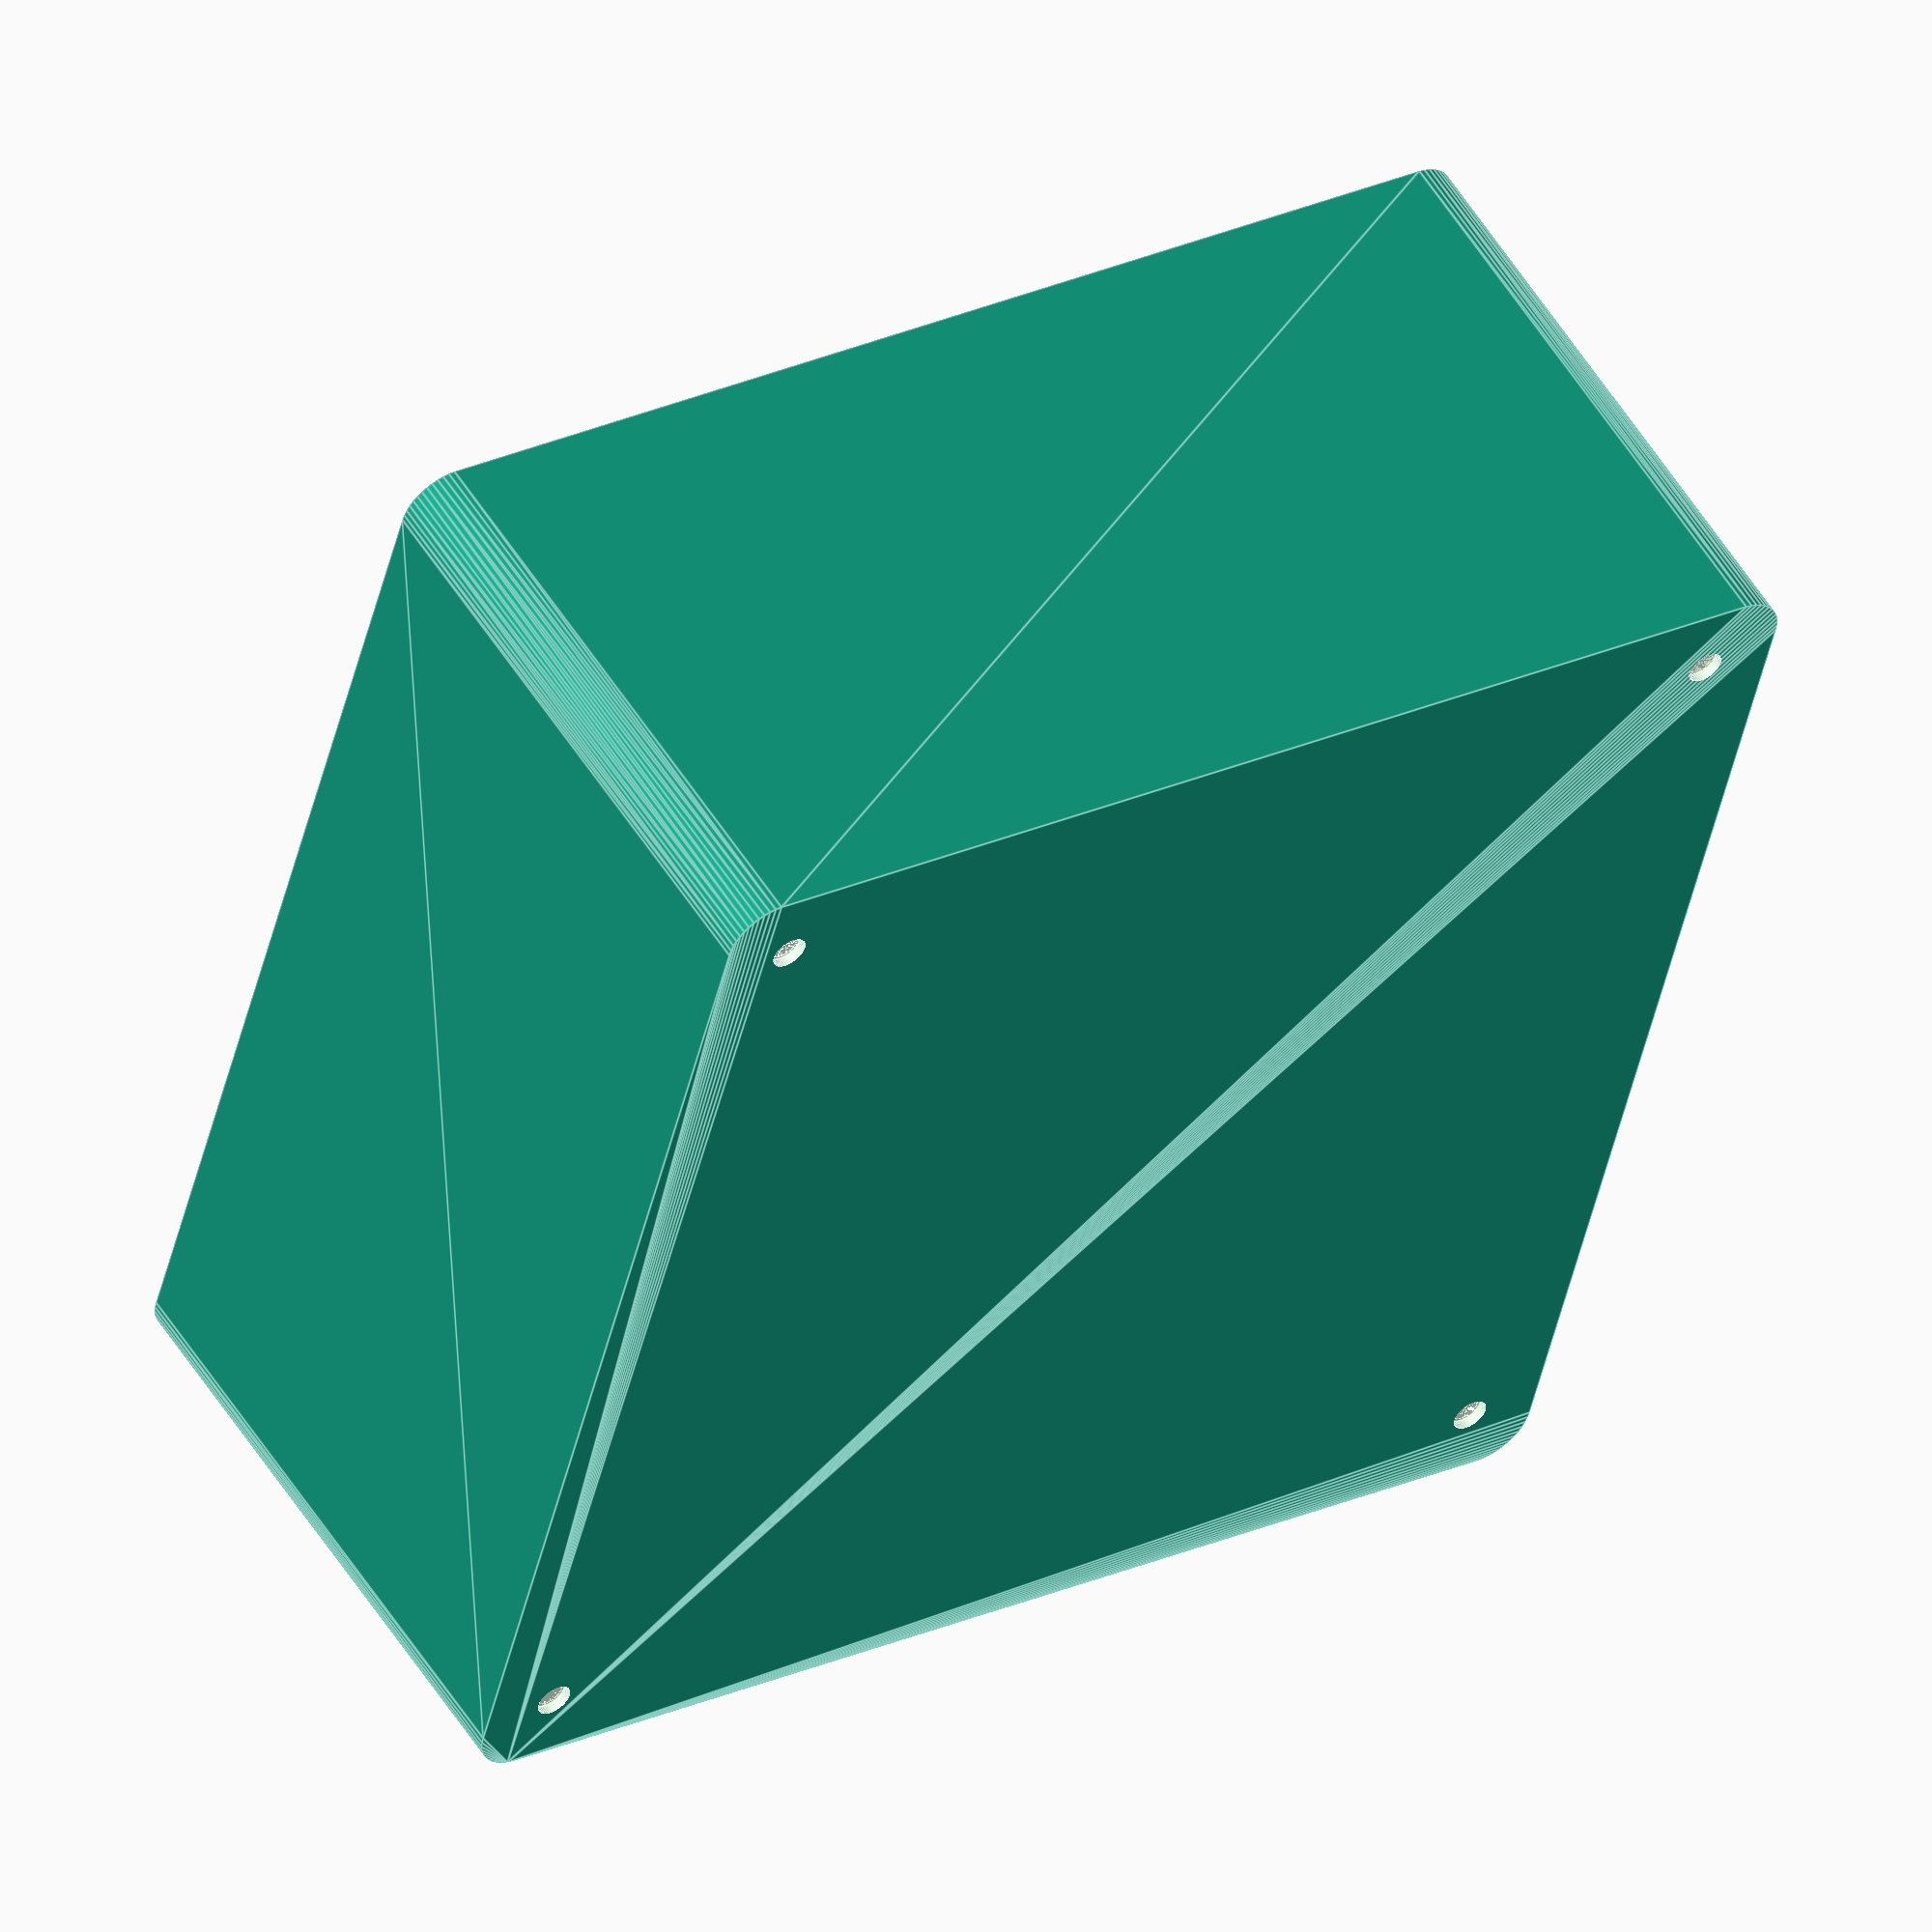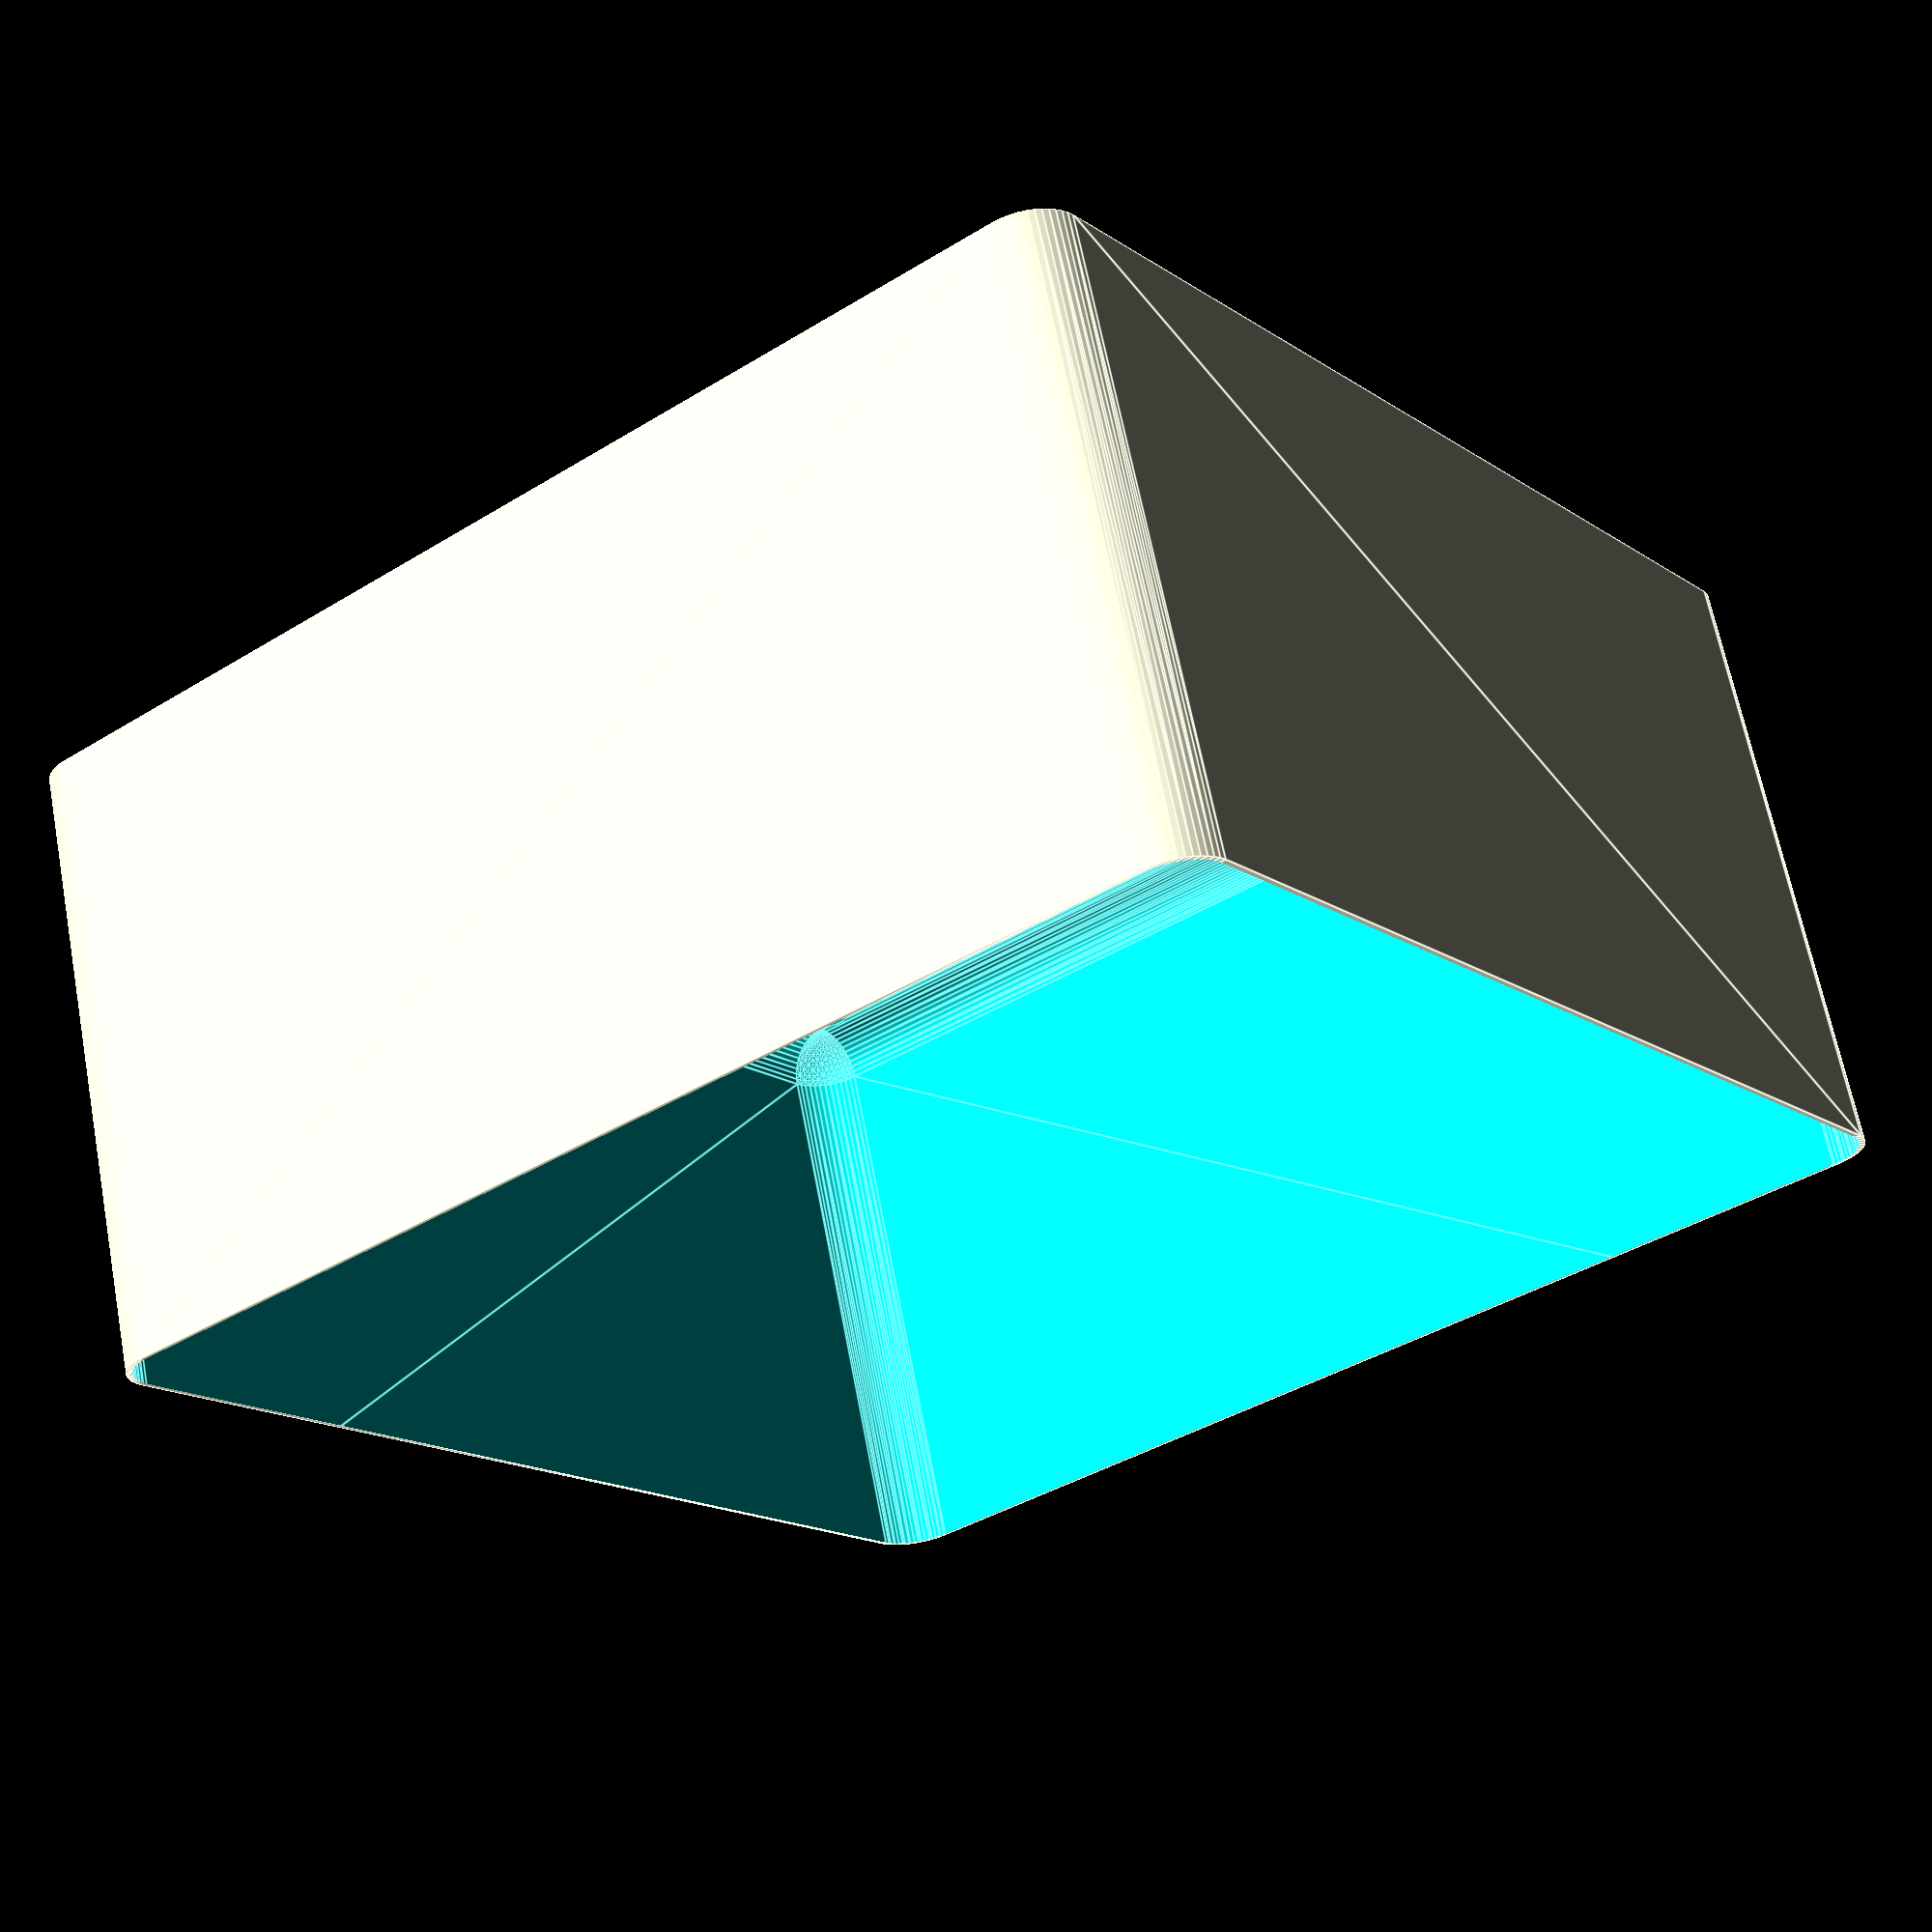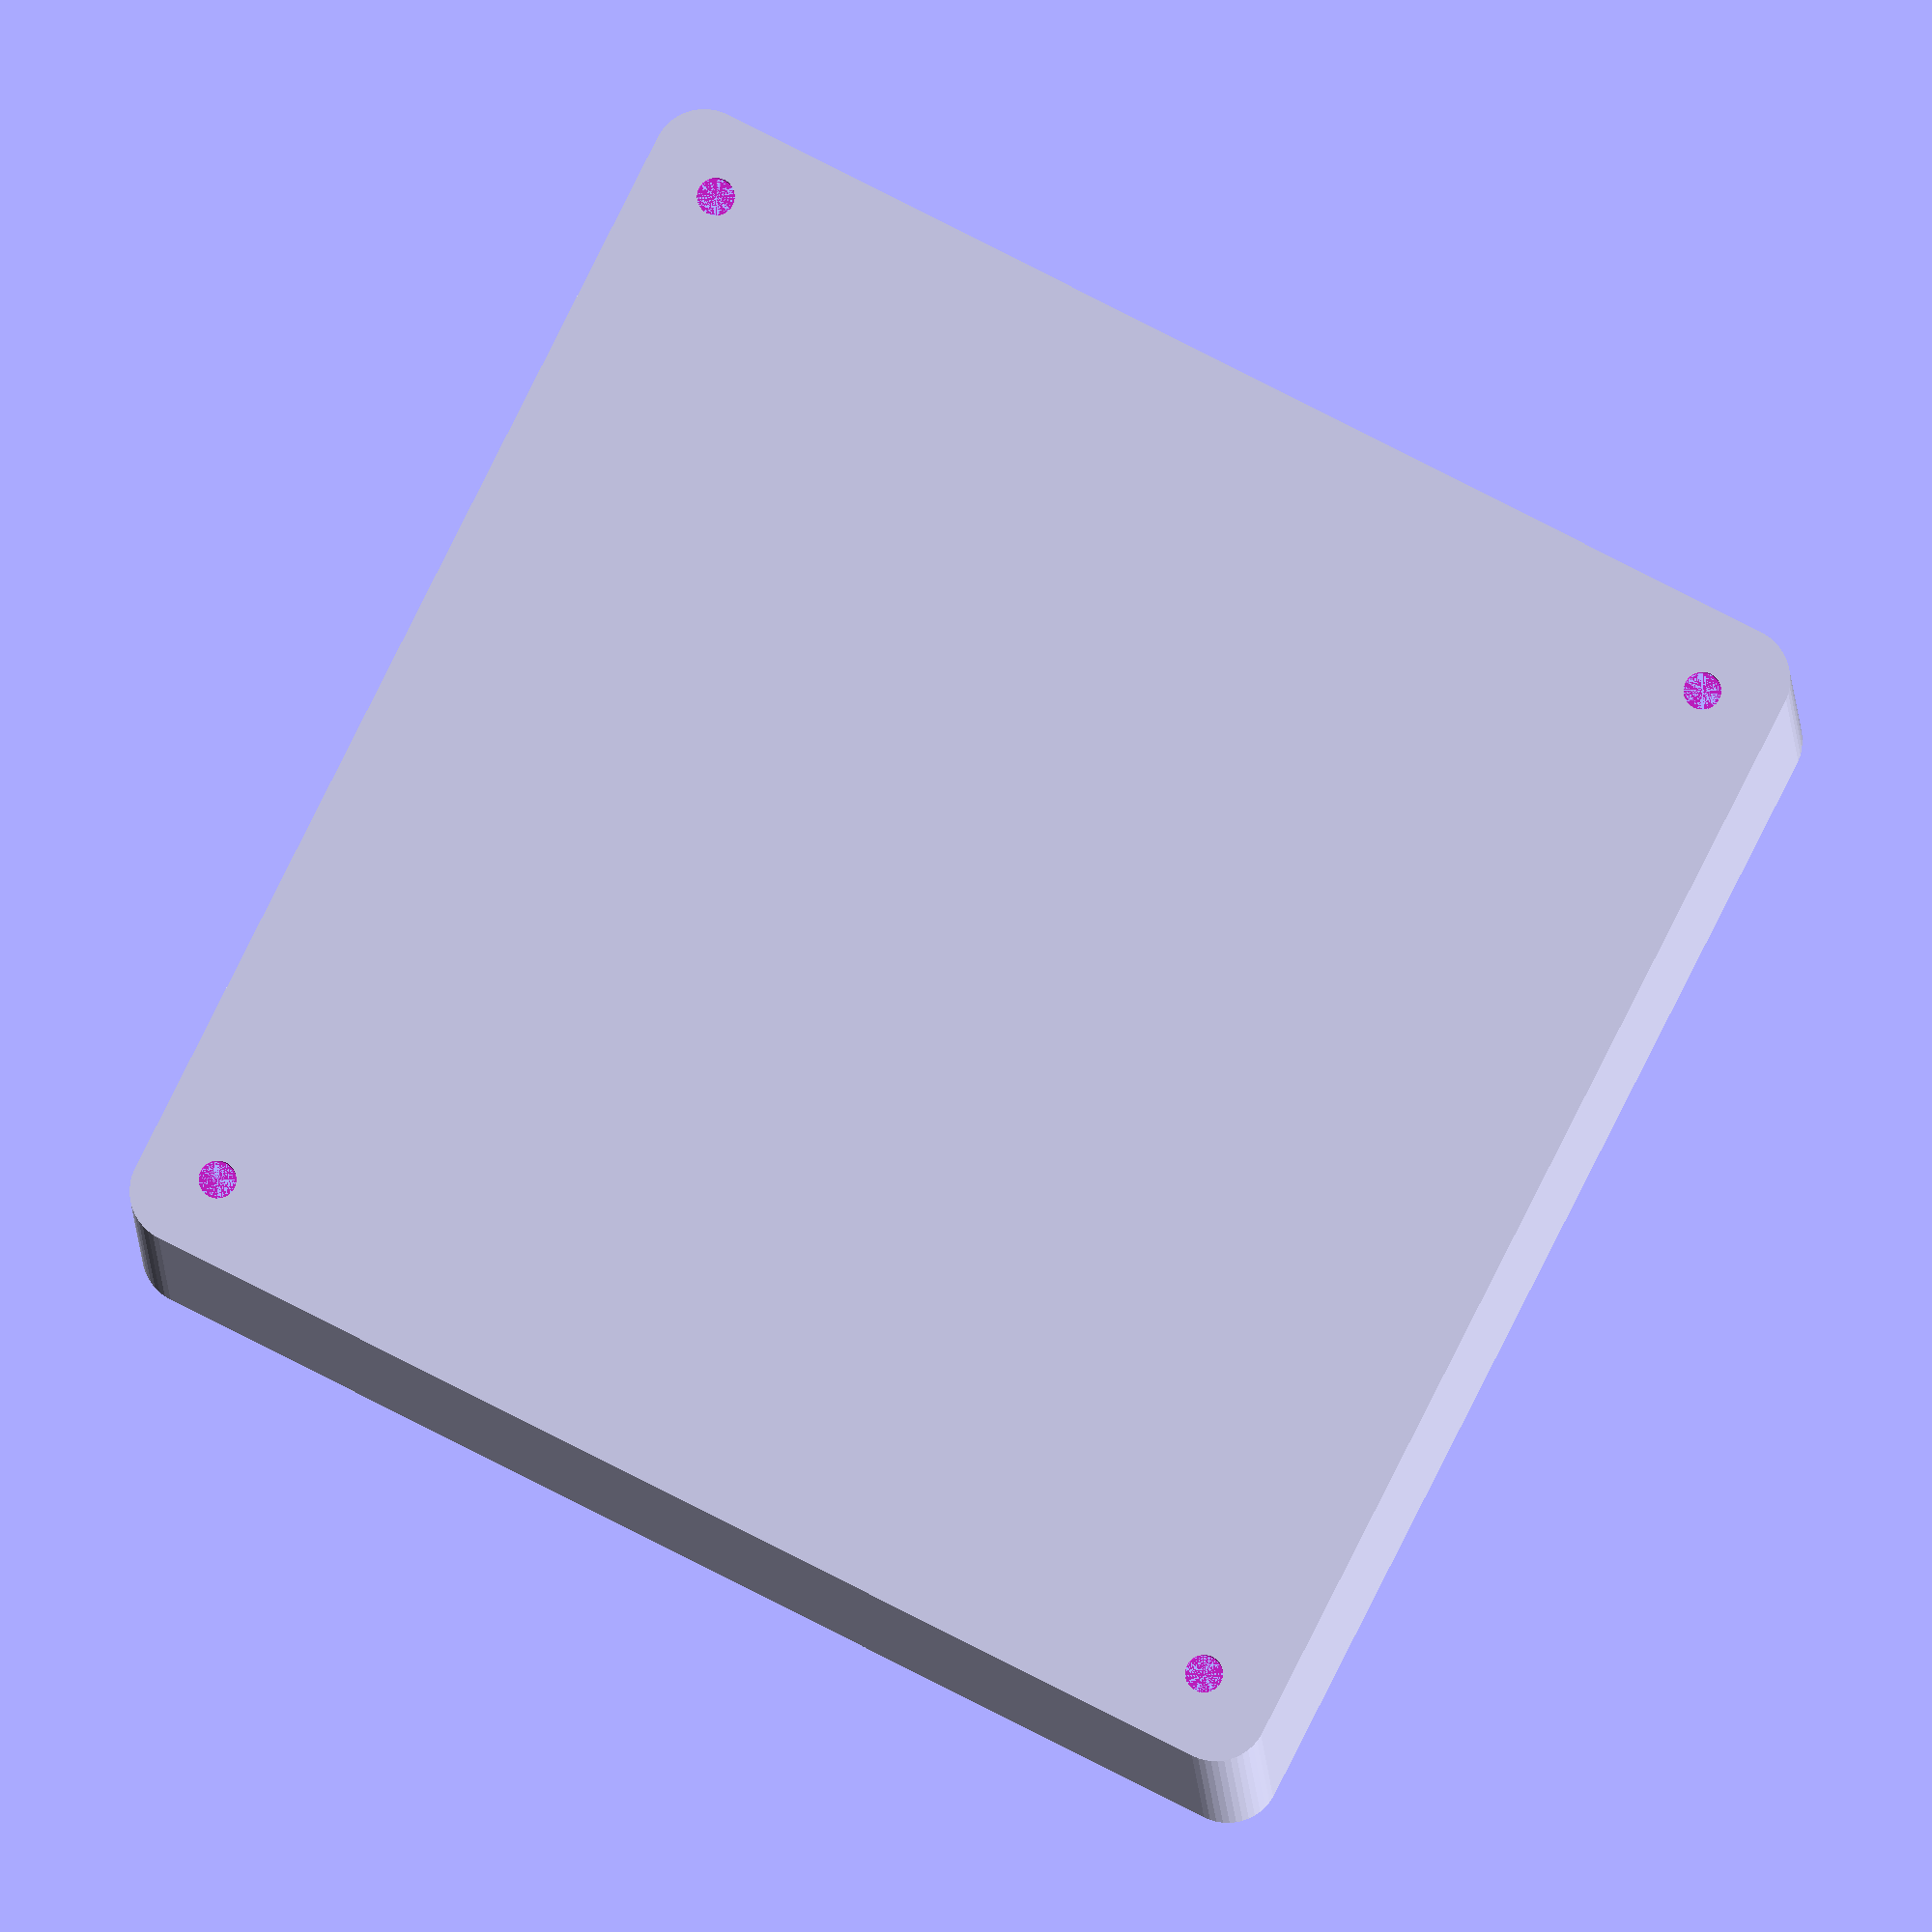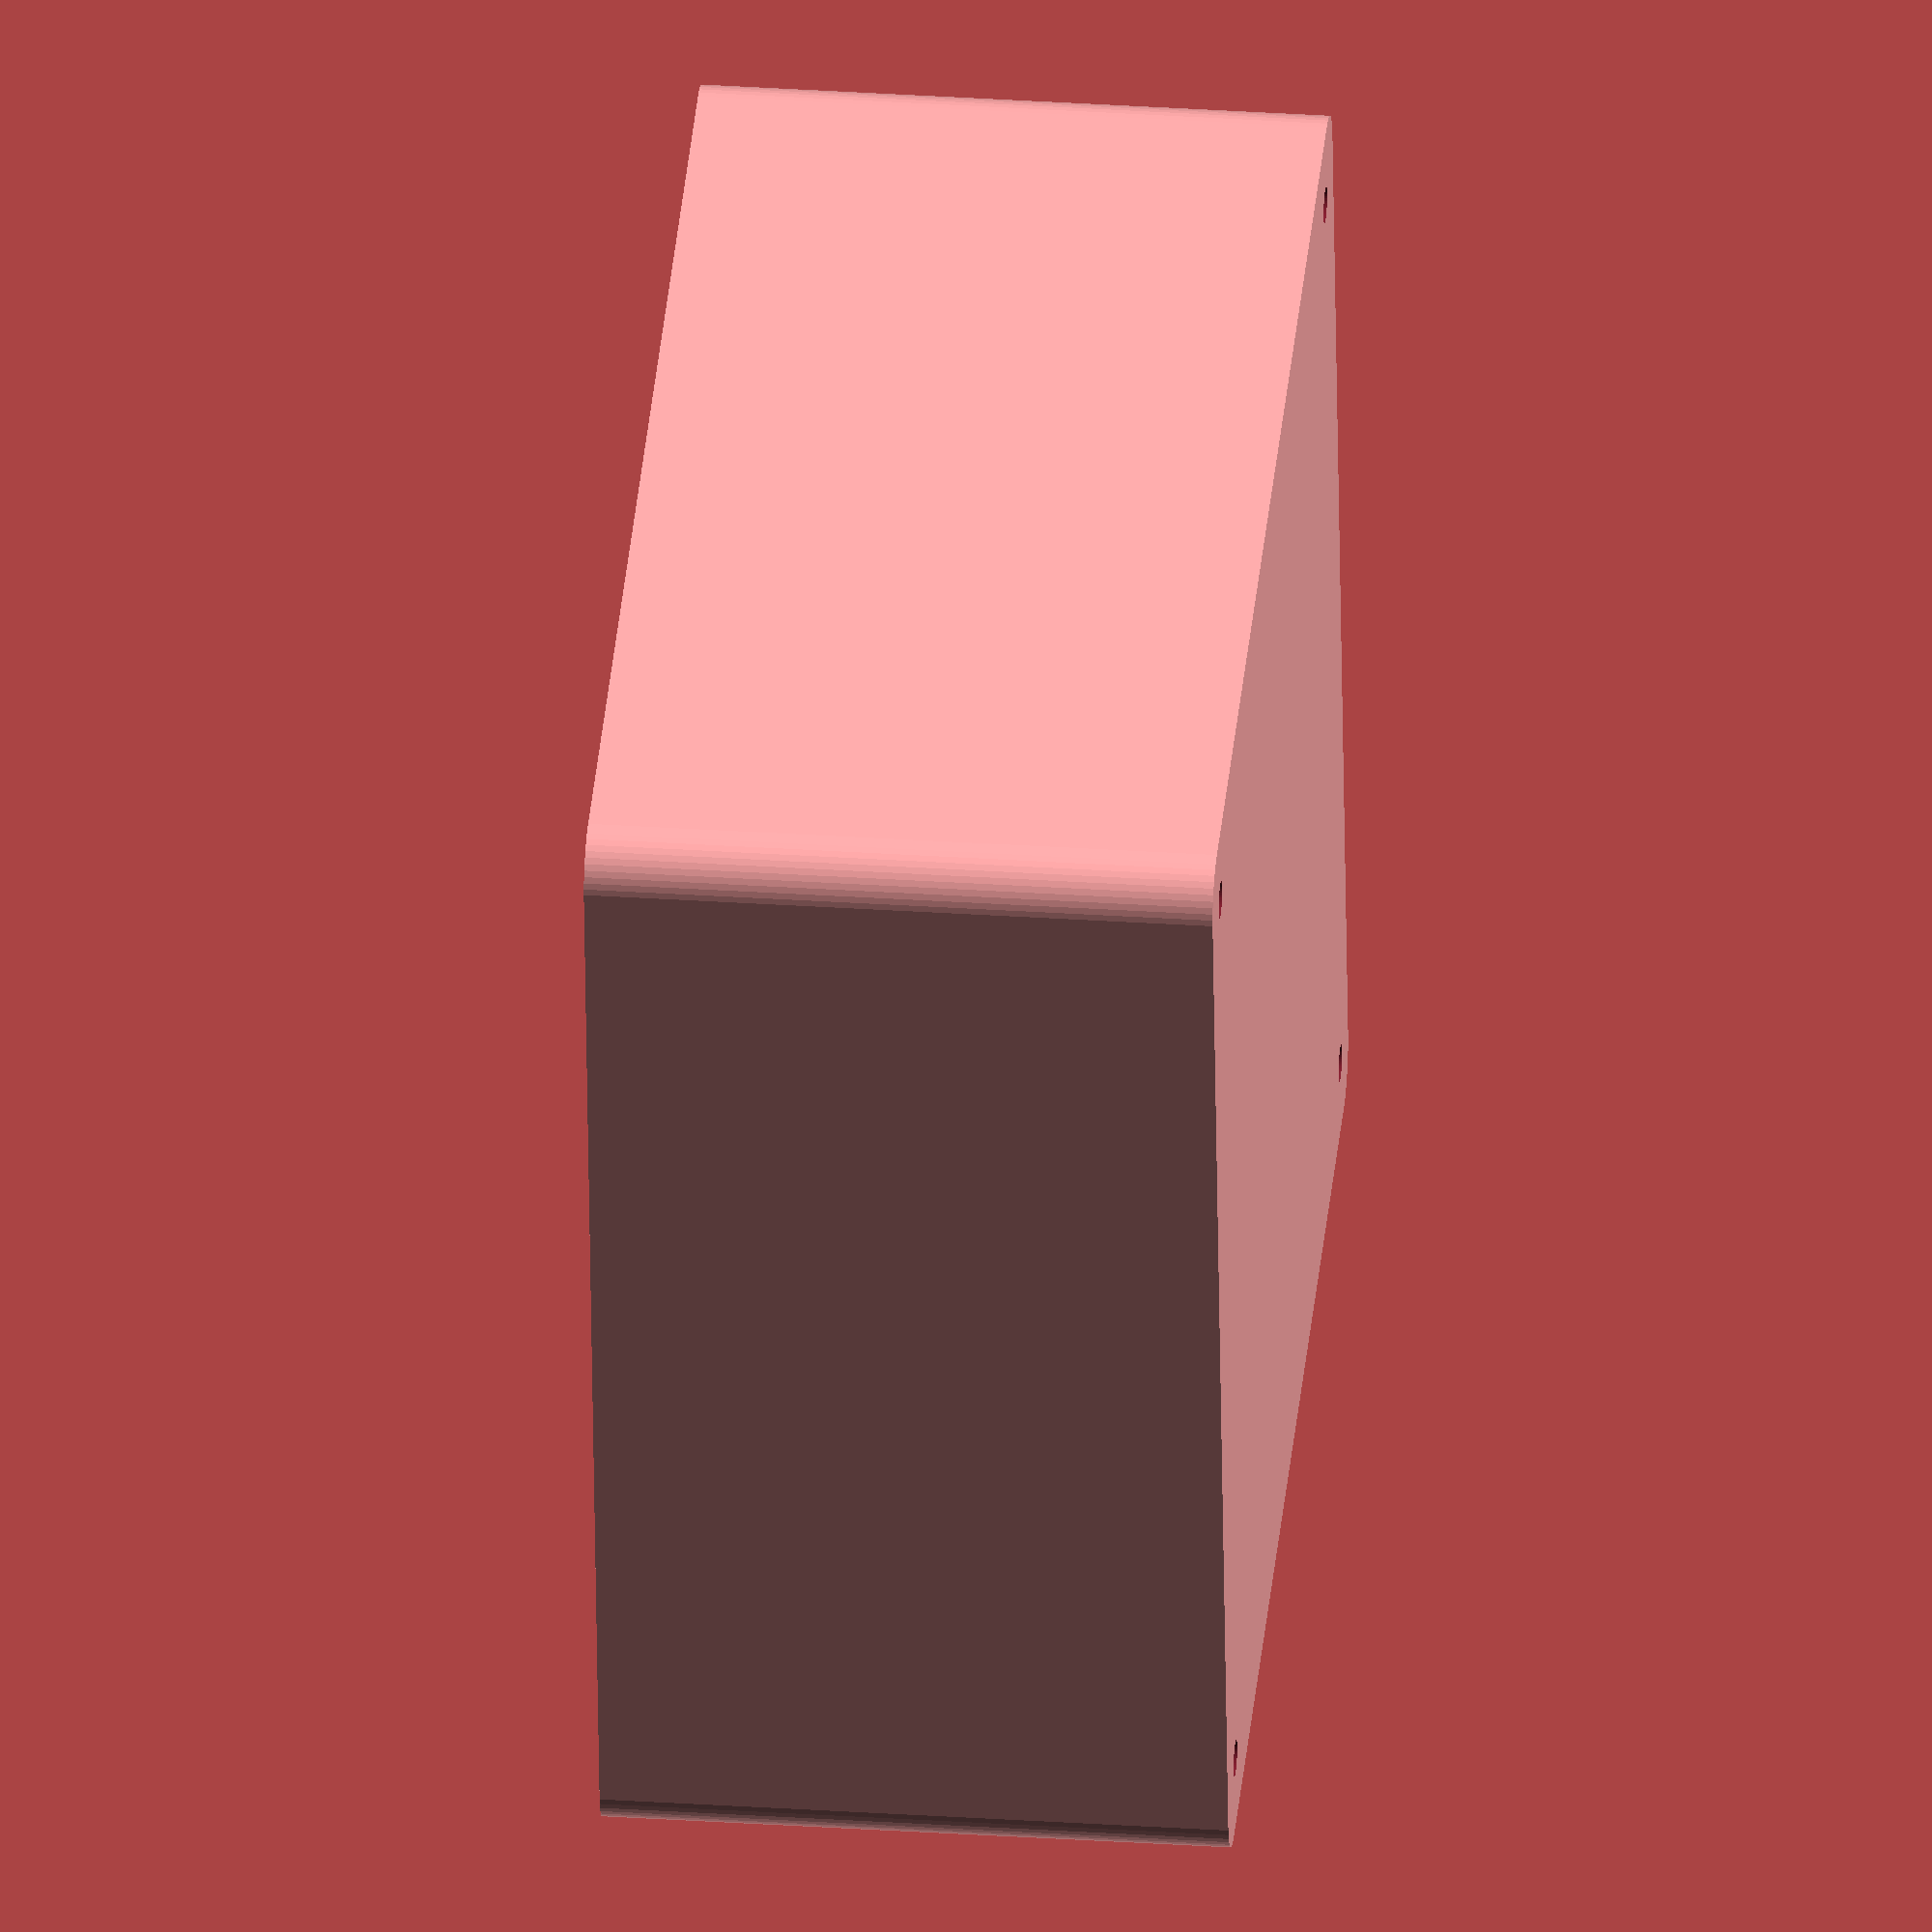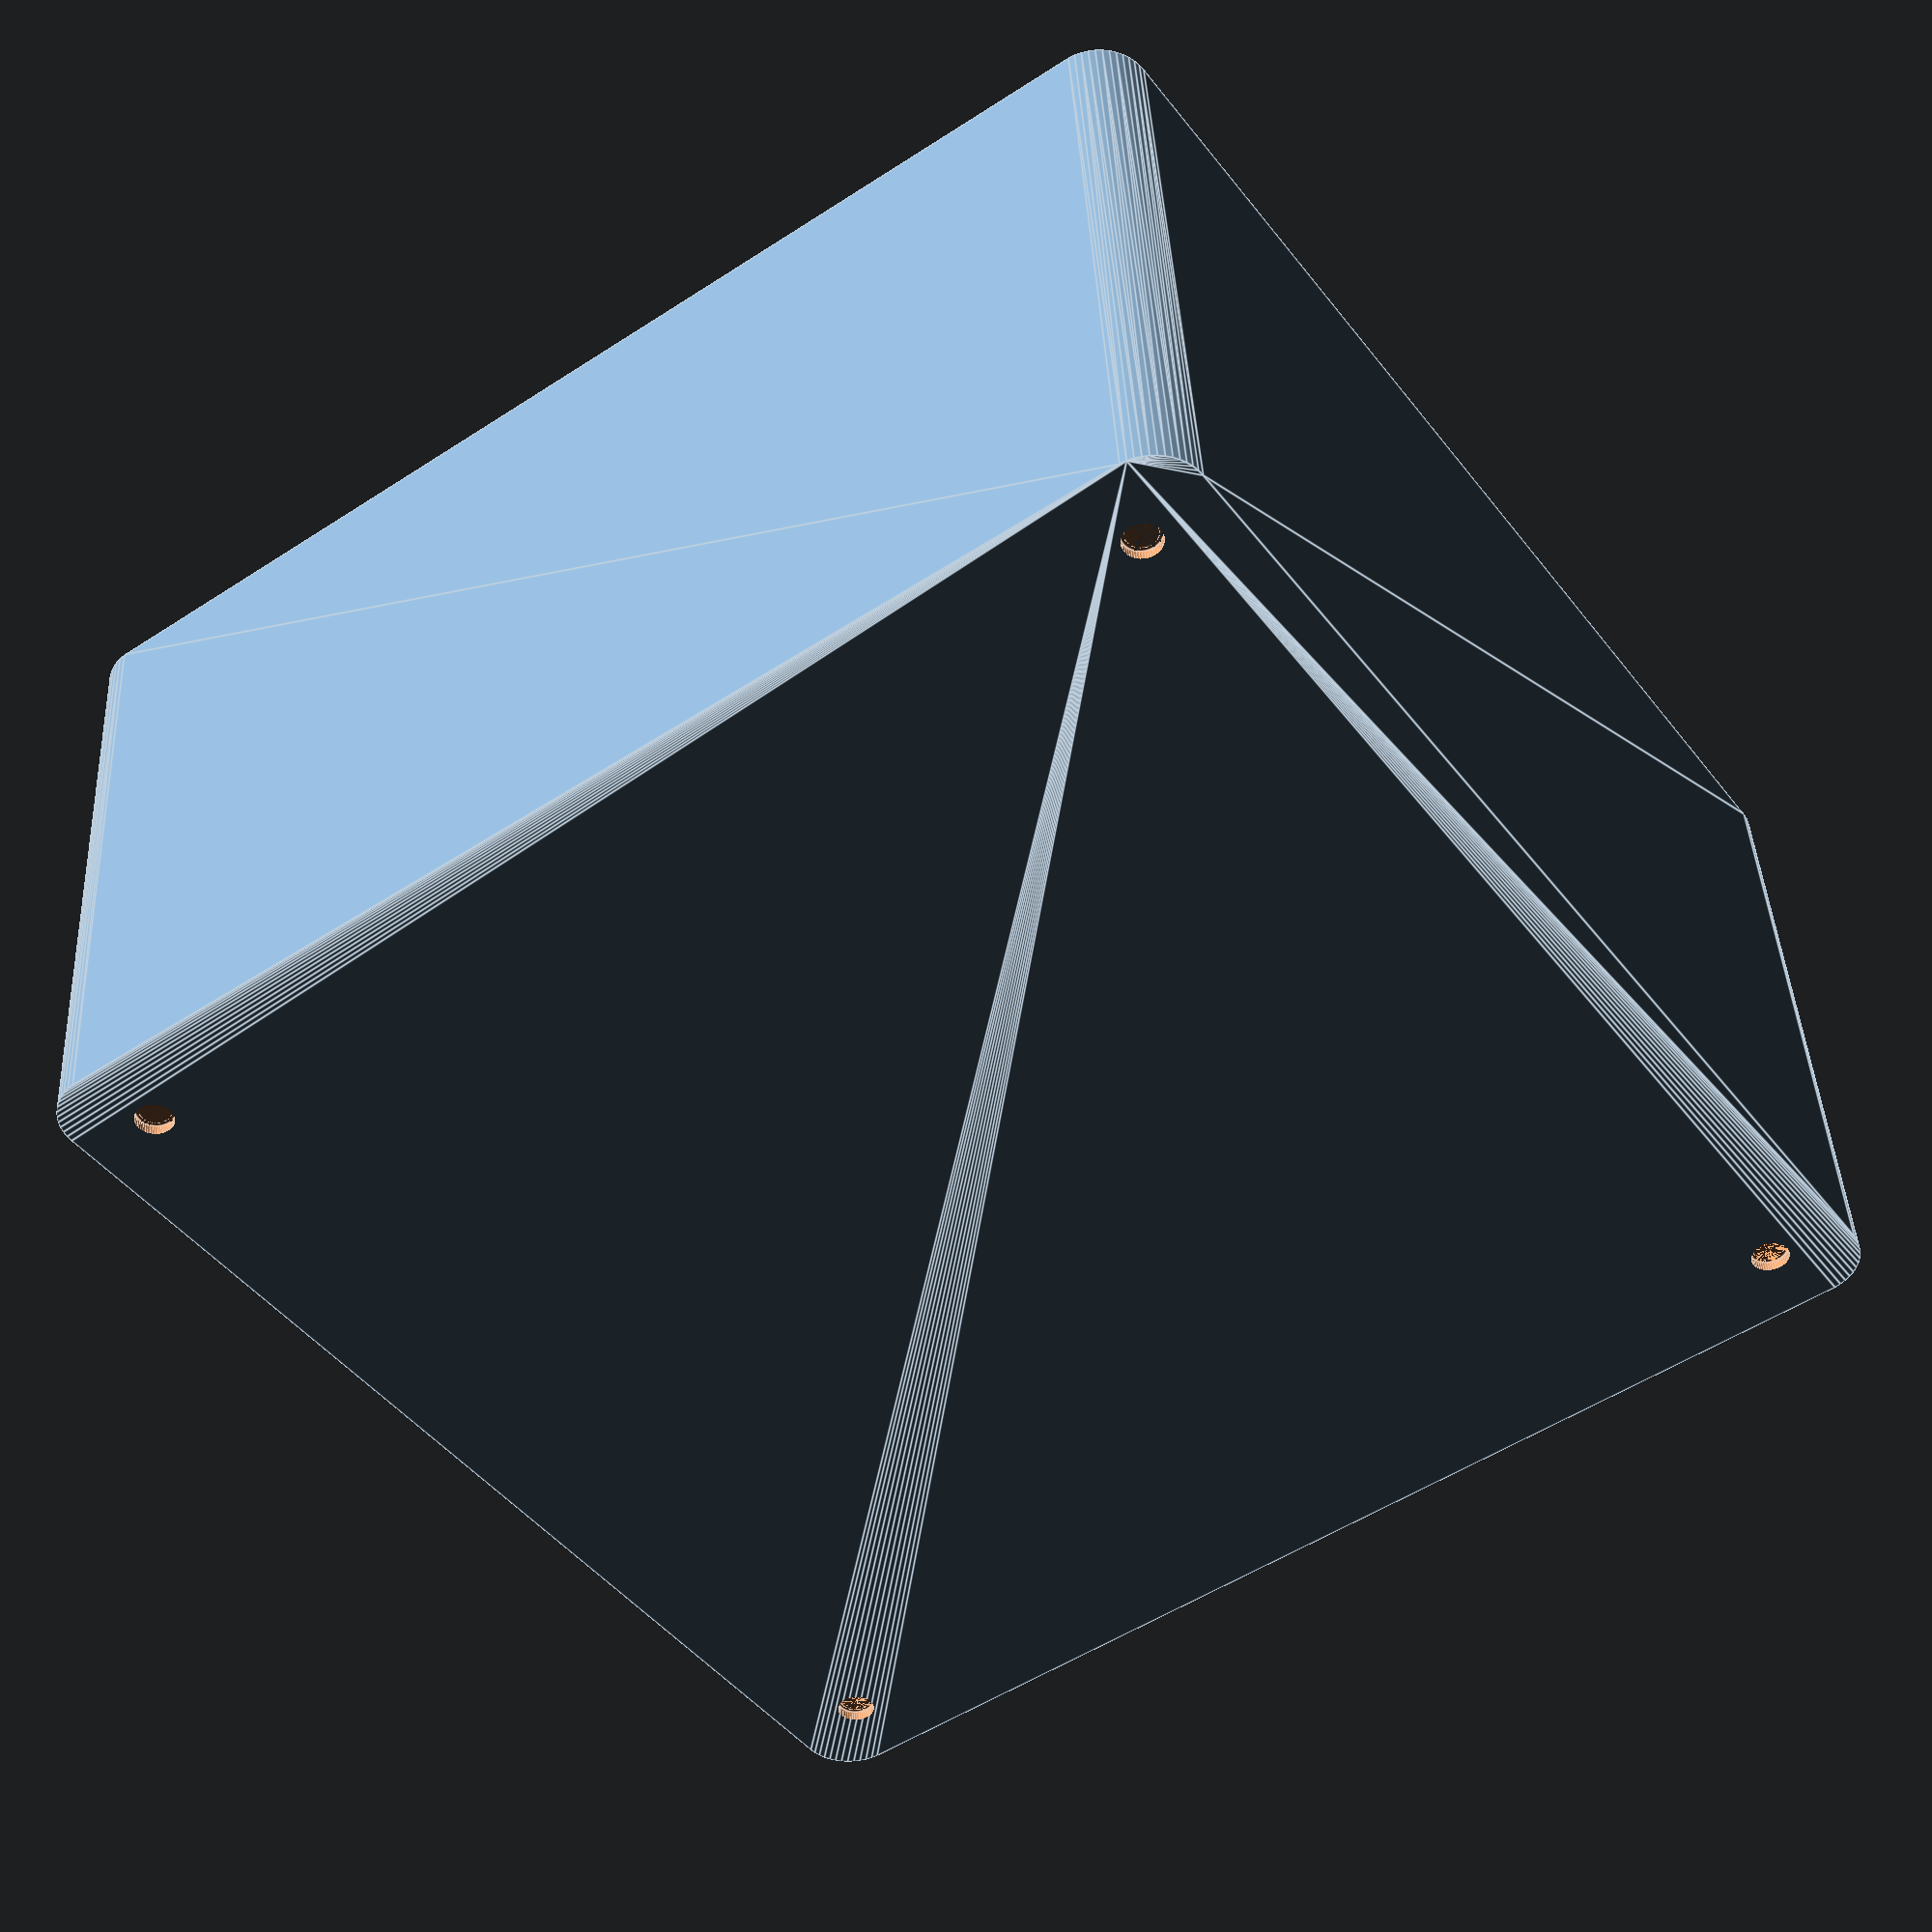
<openscad>
$fn = 50;


difference() {
	union() {
		hull() {
			translate(v = [-55.0000000000, 55.0000000000, 0]) {
				cylinder(h = 60, r = 5);
			}
			translate(v = [55.0000000000, 55.0000000000, 0]) {
				cylinder(h = 60, r = 5);
			}
			translate(v = [-55.0000000000, -55.0000000000, 0]) {
				cylinder(h = 60, r = 5);
			}
			translate(v = [55.0000000000, -55.0000000000, 0]) {
				cylinder(h = 60, r = 5);
			}
		}
	}
	union() {
		translate(v = [-52.5000000000, -52.5000000000, 1]) {
			rotate(a = [0, 0, 0]) {
				difference() {
					union() {
						cylinder(h = 3, r = 2.9000000000);
						translate(v = [0, 0, -10.0000000000]) {
							cylinder(h = 10, r = 1.5000000000);
						}
						translate(v = [0, 0, -10.0000000000]) {
							cylinder(h = 10, r = 1.8000000000);
						}
						translate(v = [0, 0, -10.0000000000]) {
							cylinder(h = 10, r = 1.5000000000);
						}
					}
					union();
				}
			}
		}
		translate(v = [52.5000000000, -52.5000000000, 1]) {
			rotate(a = [0, 0, 0]) {
				difference() {
					union() {
						cylinder(h = 3, r = 2.9000000000);
						translate(v = [0, 0, -10.0000000000]) {
							cylinder(h = 10, r = 1.5000000000);
						}
						translate(v = [0, 0, -10.0000000000]) {
							cylinder(h = 10, r = 1.8000000000);
						}
						translate(v = [0, 0, -10.0000000000]) {
							cylinder(h = 10, r = 1.5000000000);
						}
					}
					union();
				}
			}
		}
		translate(v = [-52.5000000000, 52.5000000000, 1]) {
			rotate(a = [0, 0, 0]) {
				difference() {
					union() {
						cylinder(h = 3, r = 2.9000000000);
						translate(v = [0, 0, -10.0000000000]) {
							cylinder(h = 10, r = 1.5000000000);
						}
						translate(v = [0, 0, -10.0000000000]) {
							cylinder(h = 10, r = 1.8000000000);
						}
						translate(v = [0, 0, -10.0000000000]) {
							cylinder(h = 10, r = 1.5000000000);
						}
					}
					union();
				}
			}
		}
		translate(v = [52.5000000000, 52.5000000000, 1]) {
			rotate(a = [0, 0, 0]) {
				difference() {
					union() {
						cylinder(h = 3, r = 2.9000000000);
						translate(v = [0, 0, -10.0000000000]) {
							cylinder(h = 10, r = 1.5000000000);
						}
						translate(v = [0, 0, -10.0000000000]) {
							cylinder(h = 10, r = 1.8000000000);
						}
						translate(v = [0, 0, -10.0000000000]) {
							cylinder(h = 10, r = 1.5000000000);
						}
					}
					union();
				}
			}
		}
		translate(v = [0, 0, 1]) {
			hull() {
				union() {
					translate(v = [-54.7500000000, 54.7500000000, 4.7500000000]) {
						cylinder(h = 70.5000000000, r = 4.7500000000);
					}
					translate(v = [-54.7500000000, 54.7500000000, 4.7500000000]) {
						sphere(r = 4.7500000000);
					}
					translate(v = [-54.7500000000, 54.7500000000, 75.2500000000]) {
						sphere(r = 4.7500000000);
					}
				}
				union() {
					translate(v = [54.7500000000, 54.7500000000, 4.7500000000]) {
						cylinder(h = 70.5000000000, r = 4.7500000000);
					}
					translate(v = [54.7500000000, 54.7500000000, 4.7500000000]) {
						sphere(r = 4.7500000000);
					}
					translate(v = [54.7500000000, 54.7500000000, 75.2500000000]) {
						sphere(r = 4.7500000000);
					}
				}
				union() {
					translate(v = [-54.7500000000, -54.7500000000, 4.7500000000]) {
						cylinder(h = 70.5000000000, r = 4.7500000000);
					}
					translate(v = [-54.7500000000, -54.7500000000, 4.7500000000]) {
						sphere(r = 4.7500000000);
					}
					translate(v = [-54.7500000000, -54.7500000000, 75.2500000000]) {
						sphere(r = 4.7500000000);
					}
				}
				union() {
					translate(v = [54.7500000000, -54.7500000000, 4.7500000000]) {
						cylinder(h = 70.5000000000, r = 4.7500000000);
					}
					translate(v = [54.7500000000, -54.7500000000, 4.7500000000]) {
						sphere(r = 4.7500000000);
					}
					translate(v = [54.7500000000, -54.7500000000, 75.2500000000]) {
						sphere(r = 4.7500000000);
					}
				}
			}
		}
	}
}
</openscad>
<views>
elev=126.2 azim=165.6 roll=31.2 proj=o view=edges
elev=294.0 azim=233.1 roll=349.1 proj=p view=edges
elev=185.6 azim=243.2 roll=358.9 proj=o view=wireframe
elev=149.0 azim=98.1 roll=84.5 proj=o view=solid
elev=137.5 azim=35.2 roll=3.0 proj=p view=edges
</views>
